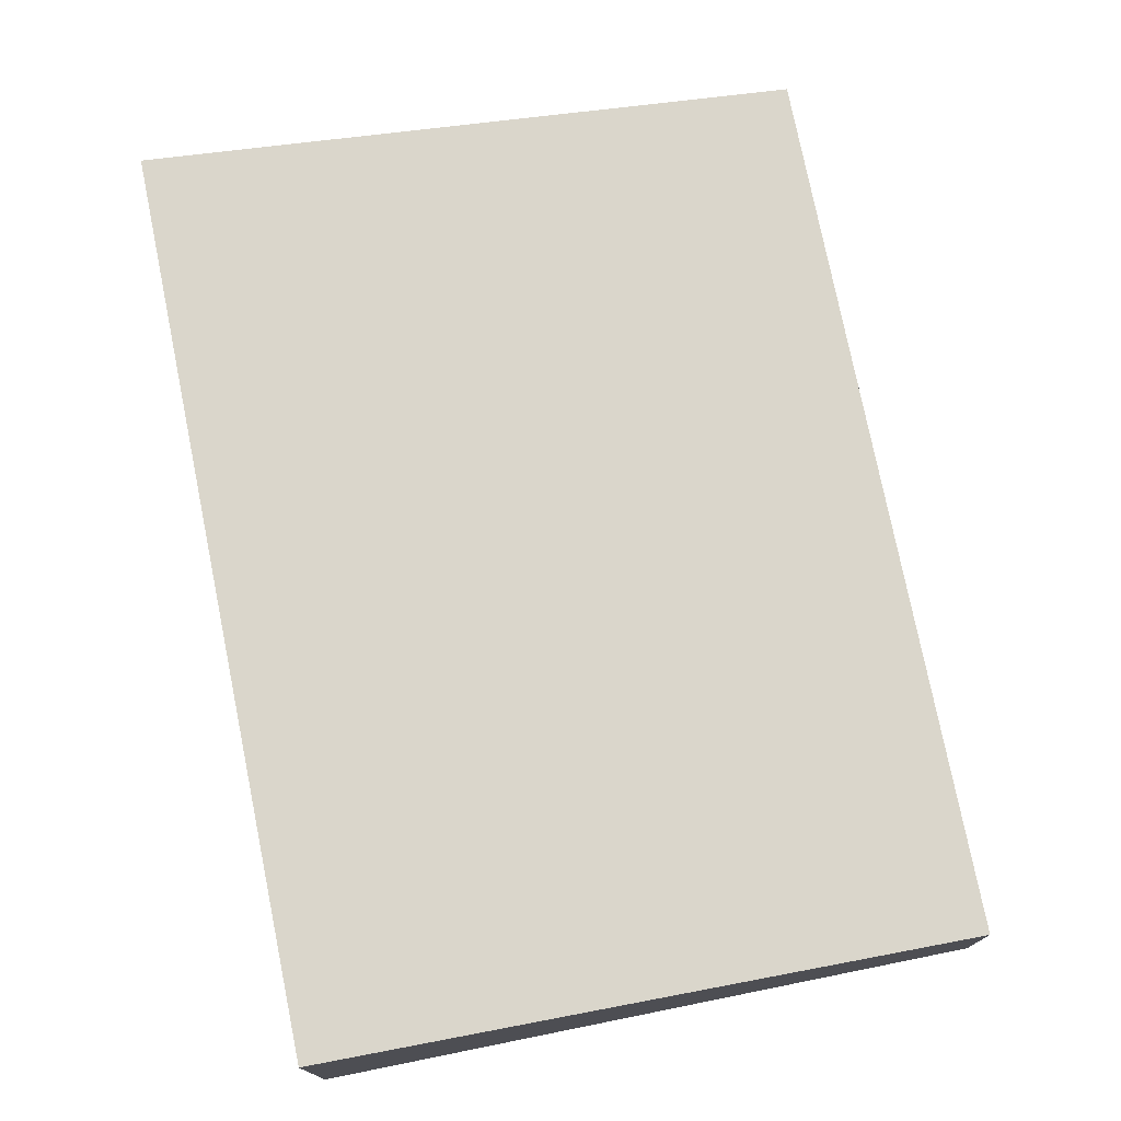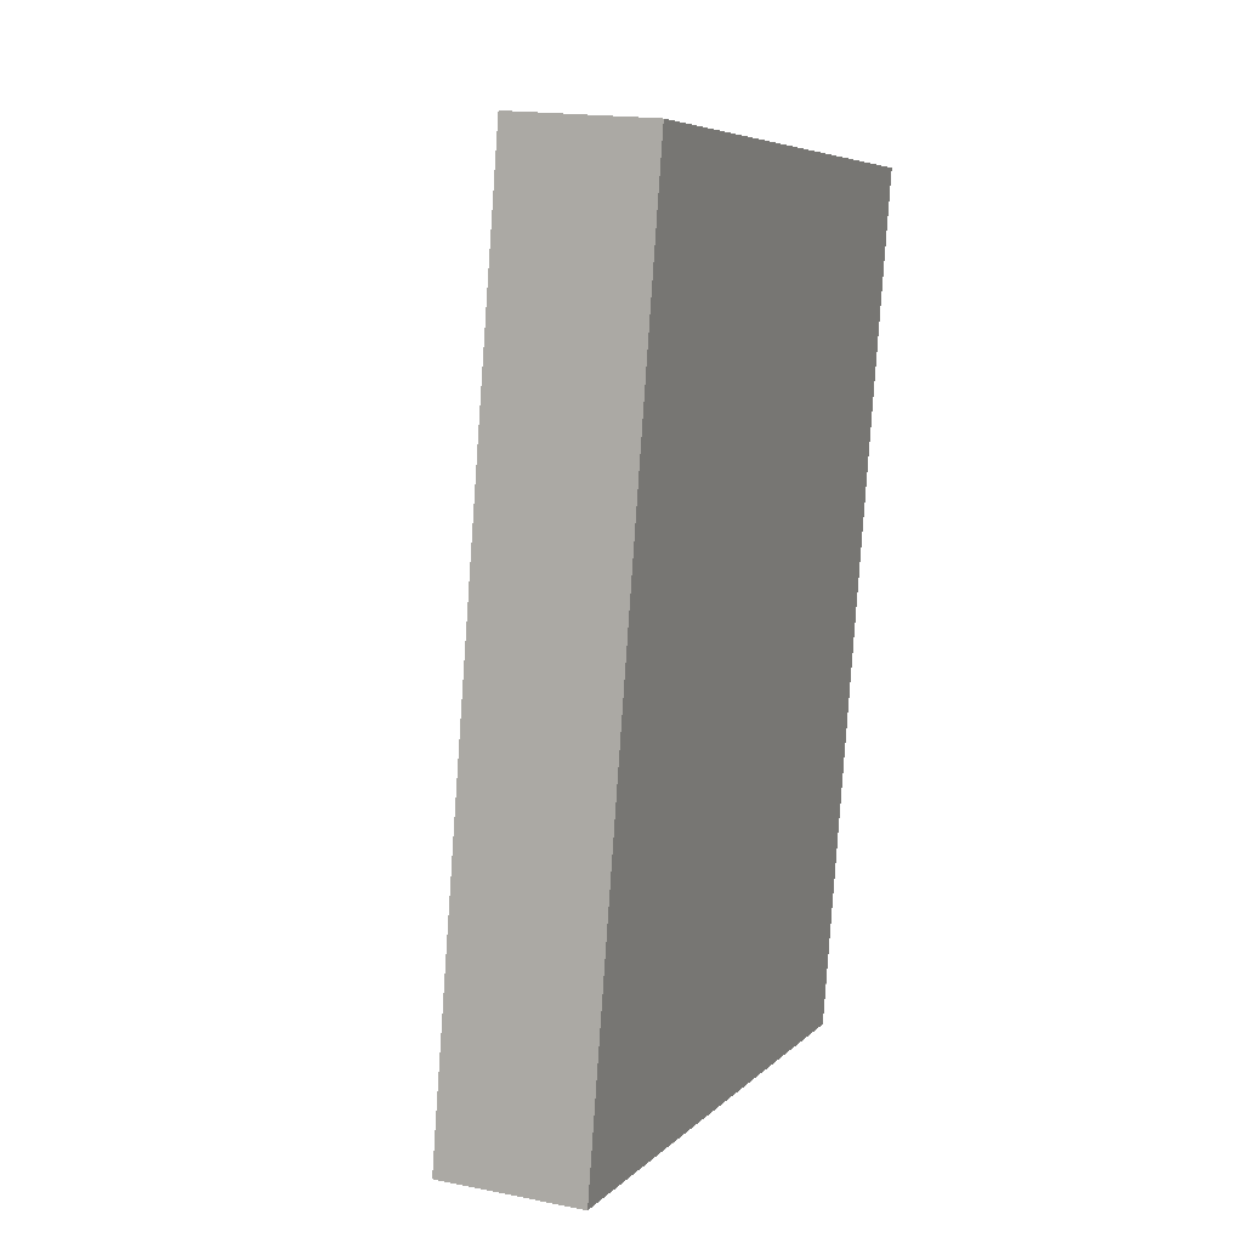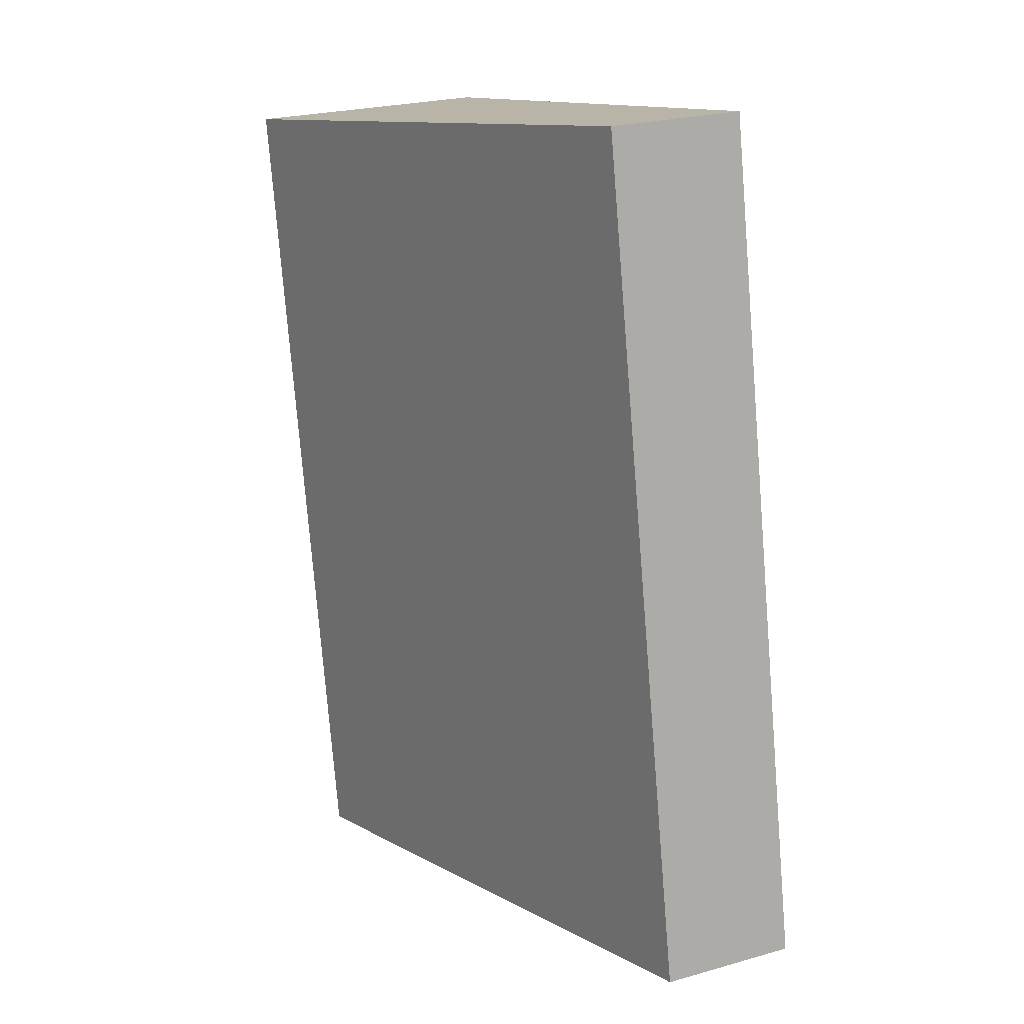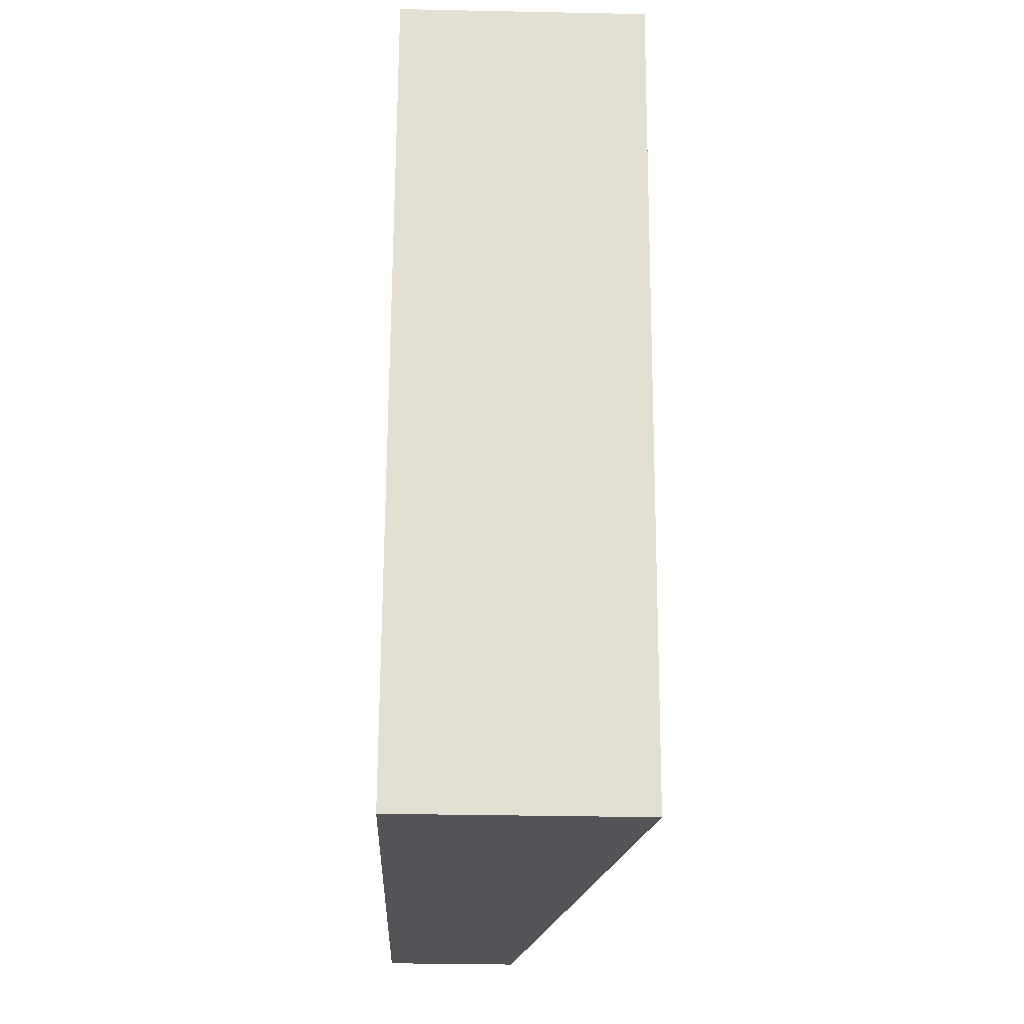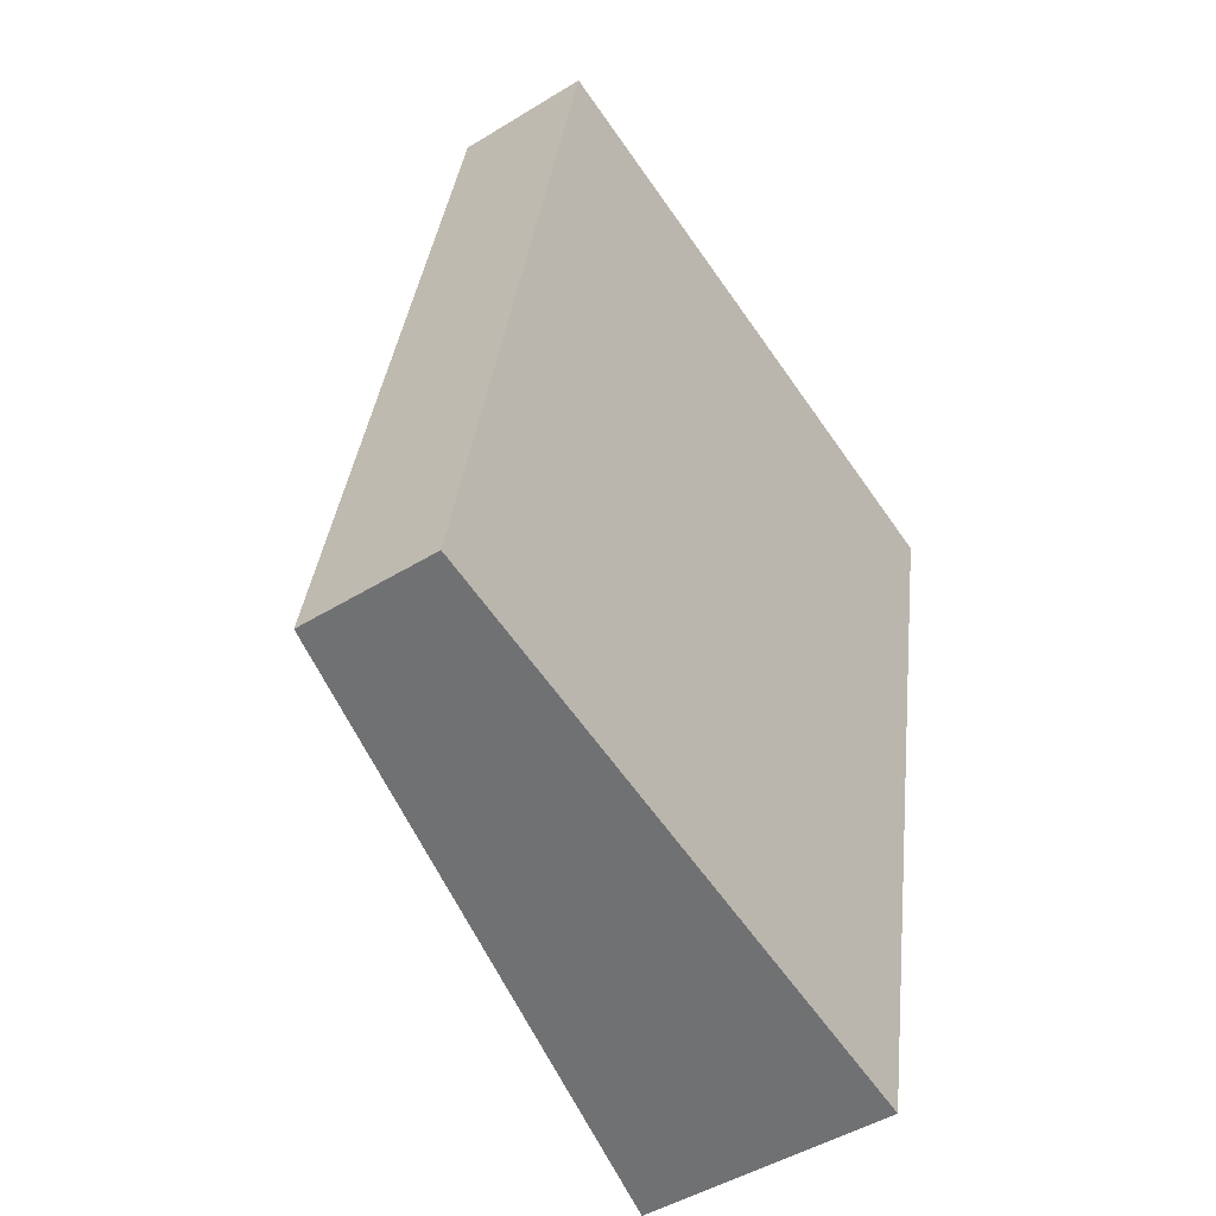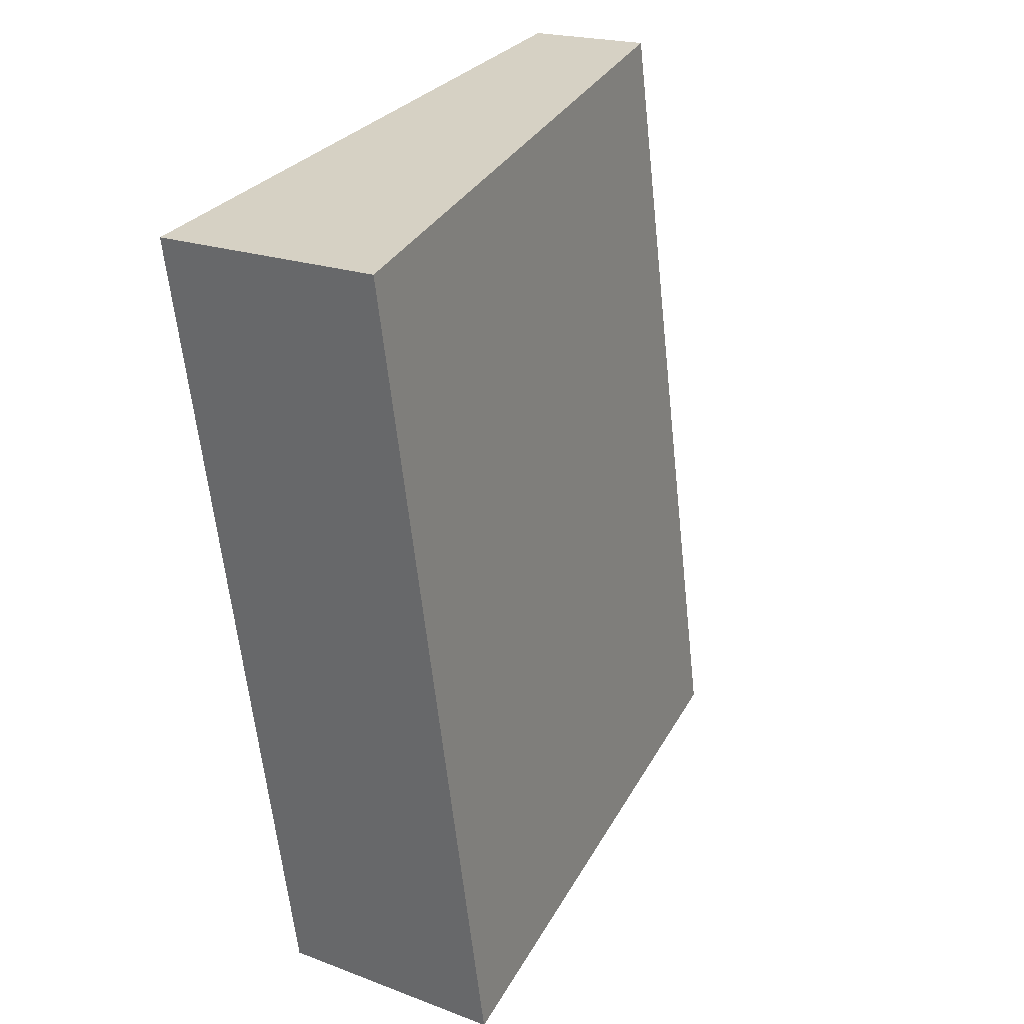
<metadata>
{"format":"obj","ext":"obj","renderer":"f3d","projection":"perspective","resolution":1024,"background":"white","views":[{"elev":76.2,"azim":179.3,"up":"+Y"},{"elev":17.4,"azim":-68.3,"up":"+Z"},{"elev":23.6,"azim":-115.5,"up":"+Z"},{"elev":-33.9,"azim":88.4,"up":"+Z"},{"elev":-47.1,"azim":-55.1,"up":"+Z"},{"elev":19.9,"azim":125.0,"up":"+Z"}]}
</metadata>
<code>
v  3.822 1.553 -0.722
v  0.975 0.837 5.161
v  4.797 1.553 4.439
v  0 0.837 5.125e-17
v  4.797 -2.718e-16 4.439
v  3.822 4.421e-17 -0.722
v  0 0 0
v  0.975 -3.16e-16 5.161
g defaultobject
f 1 2 3
f 2 1 4
f 5 1 3
f 1 5 6
f 6 4 1
f 4 6 7
f 7 2 4
f 2 7 8
f 2 5 3
f 5 2 8
f 8 6 5
f 6 8 7

</code>
